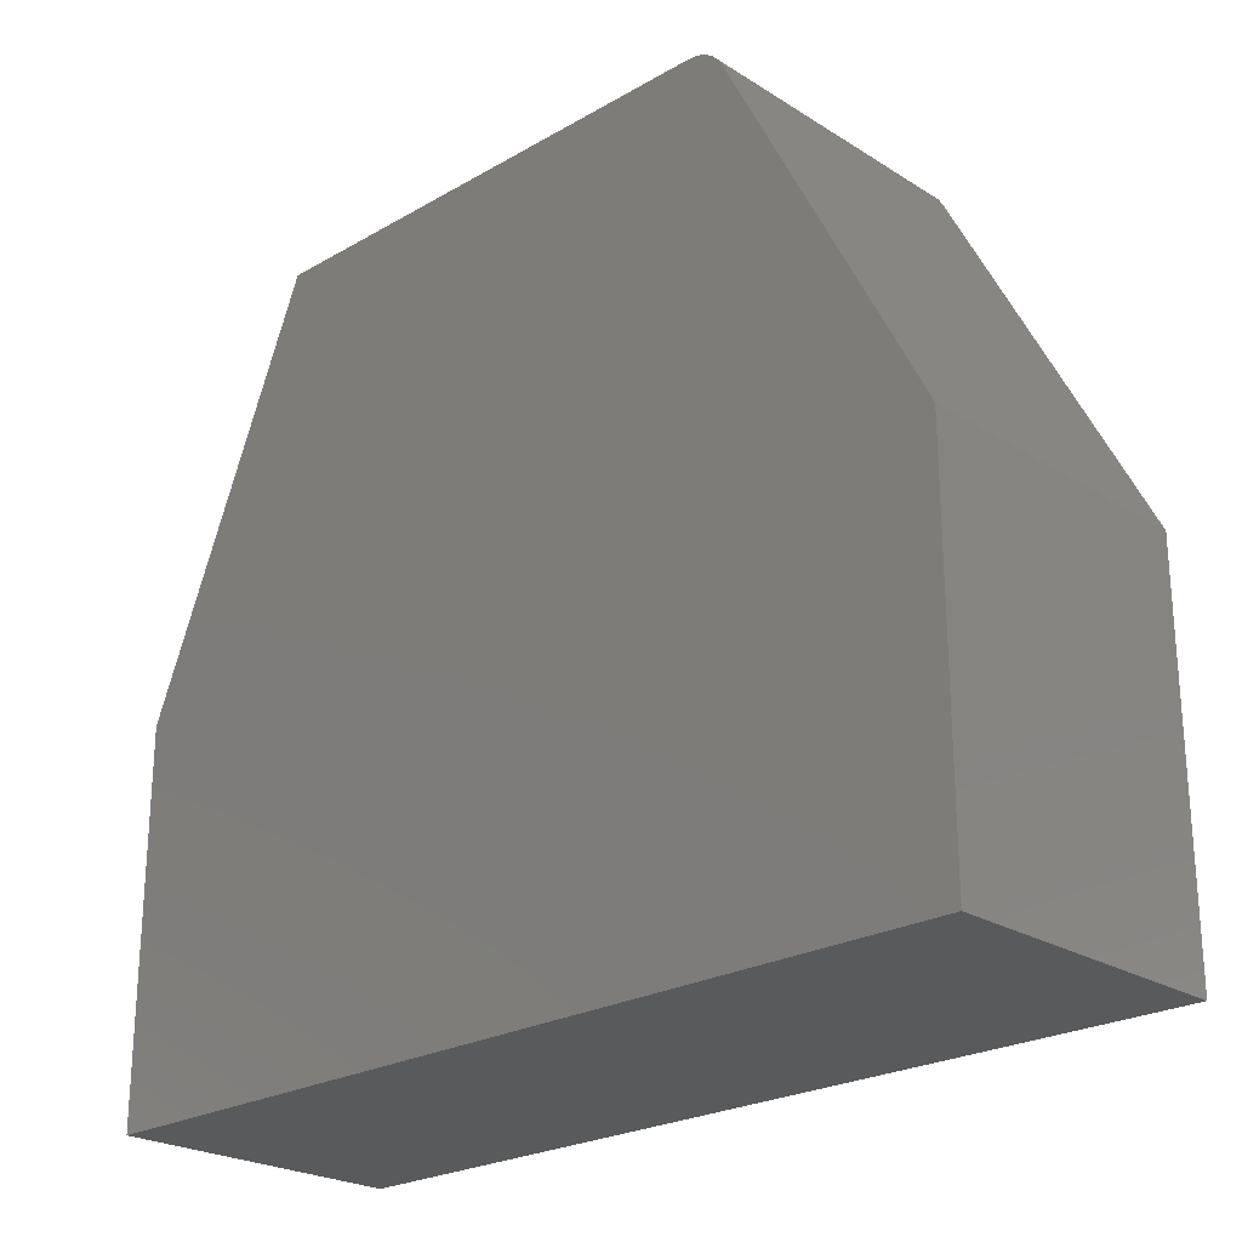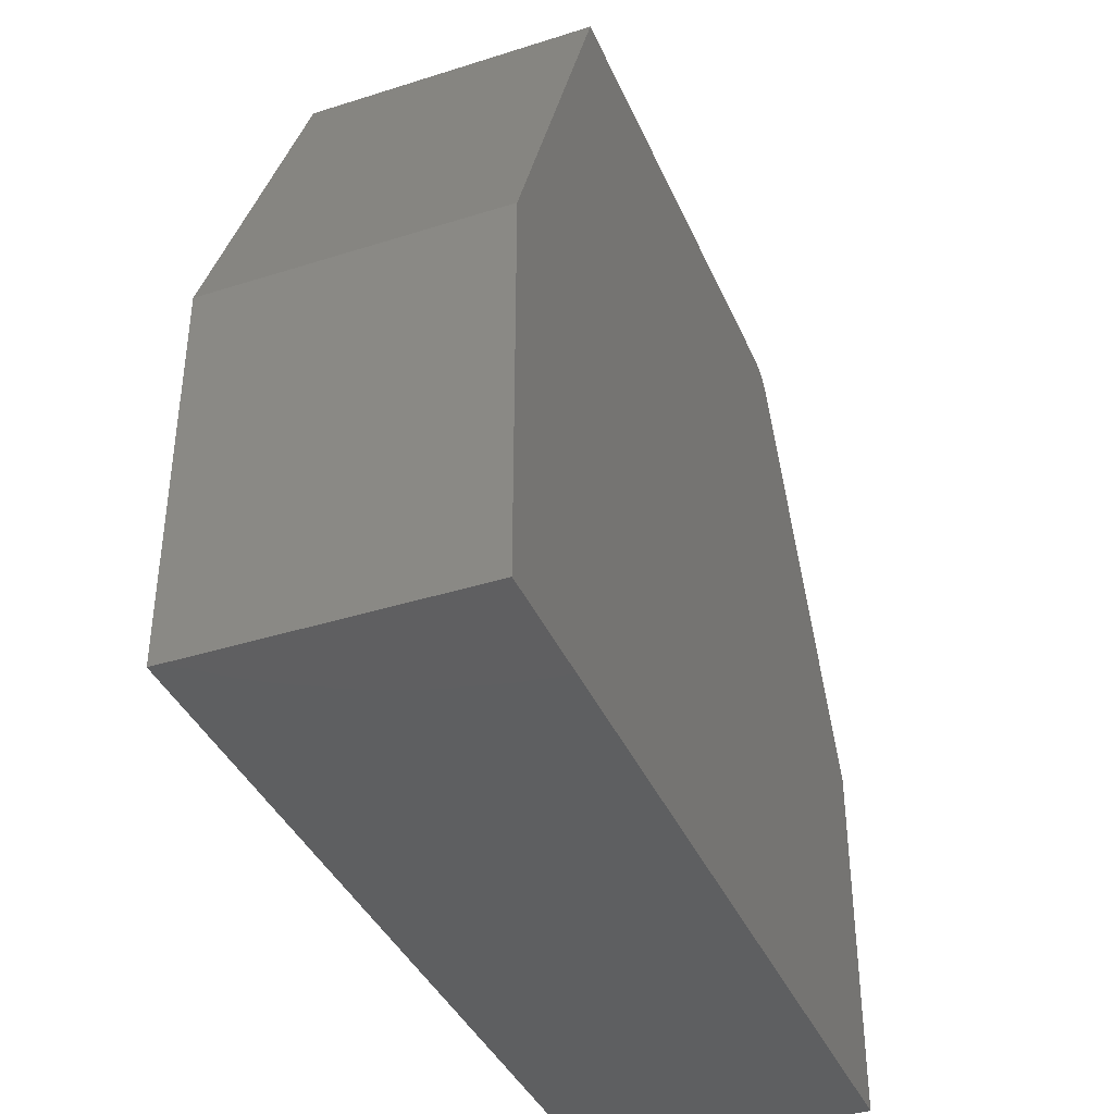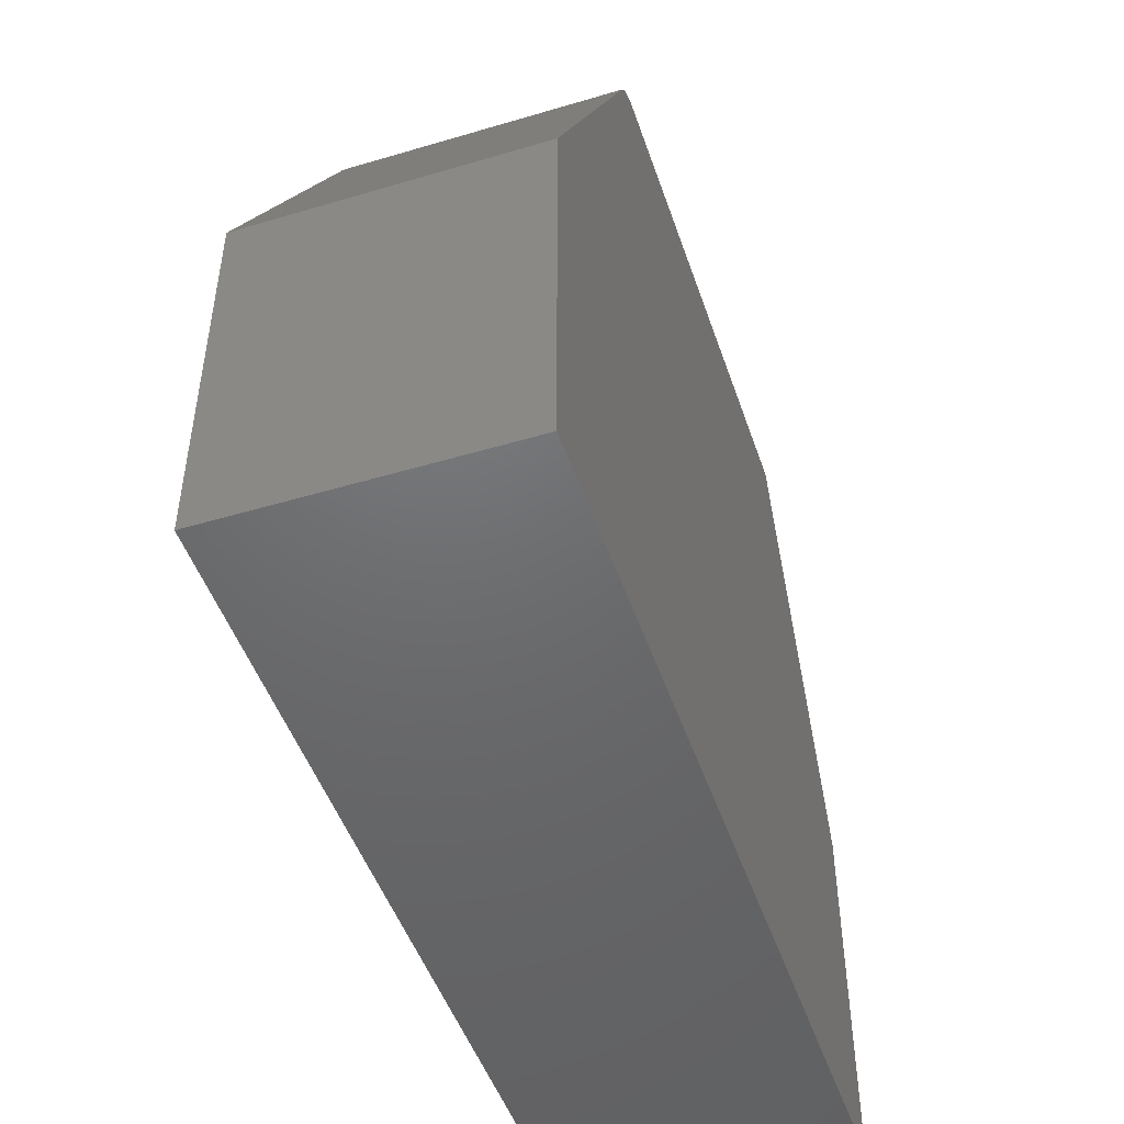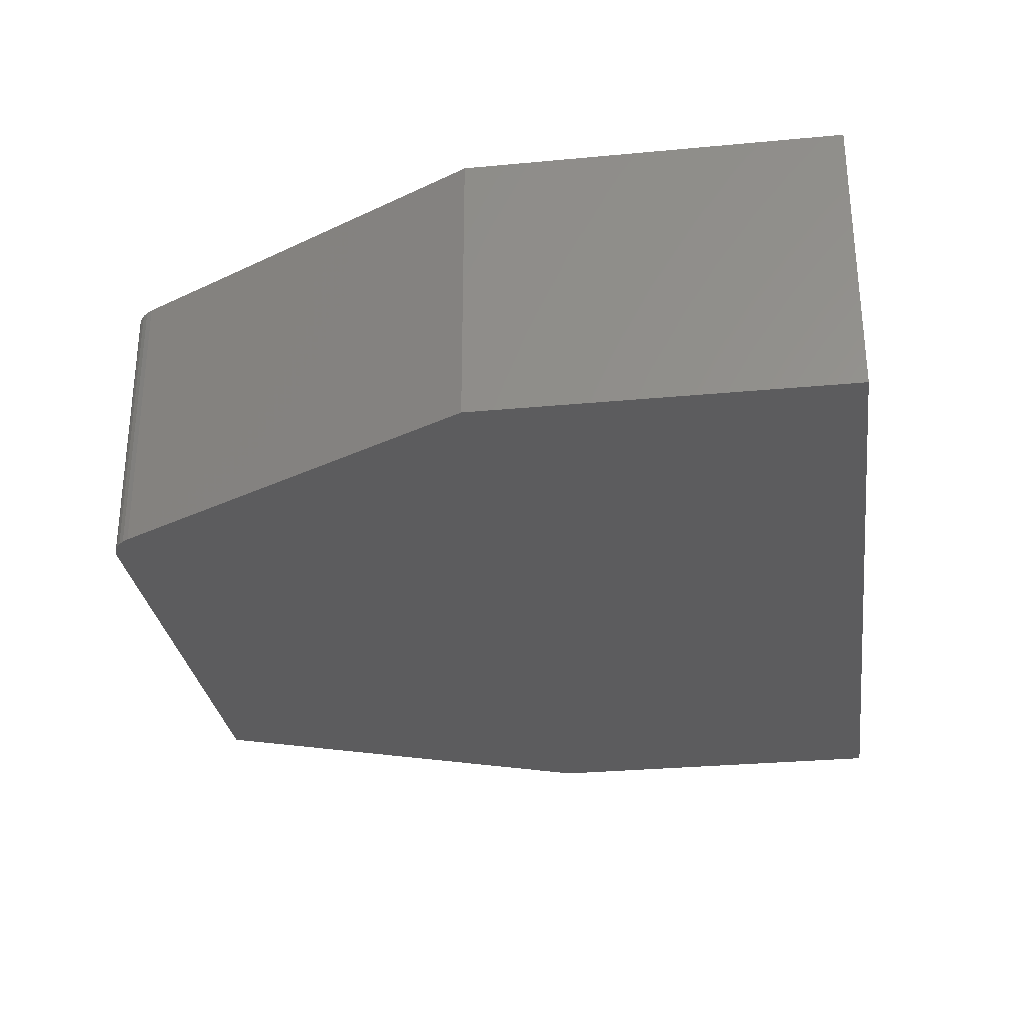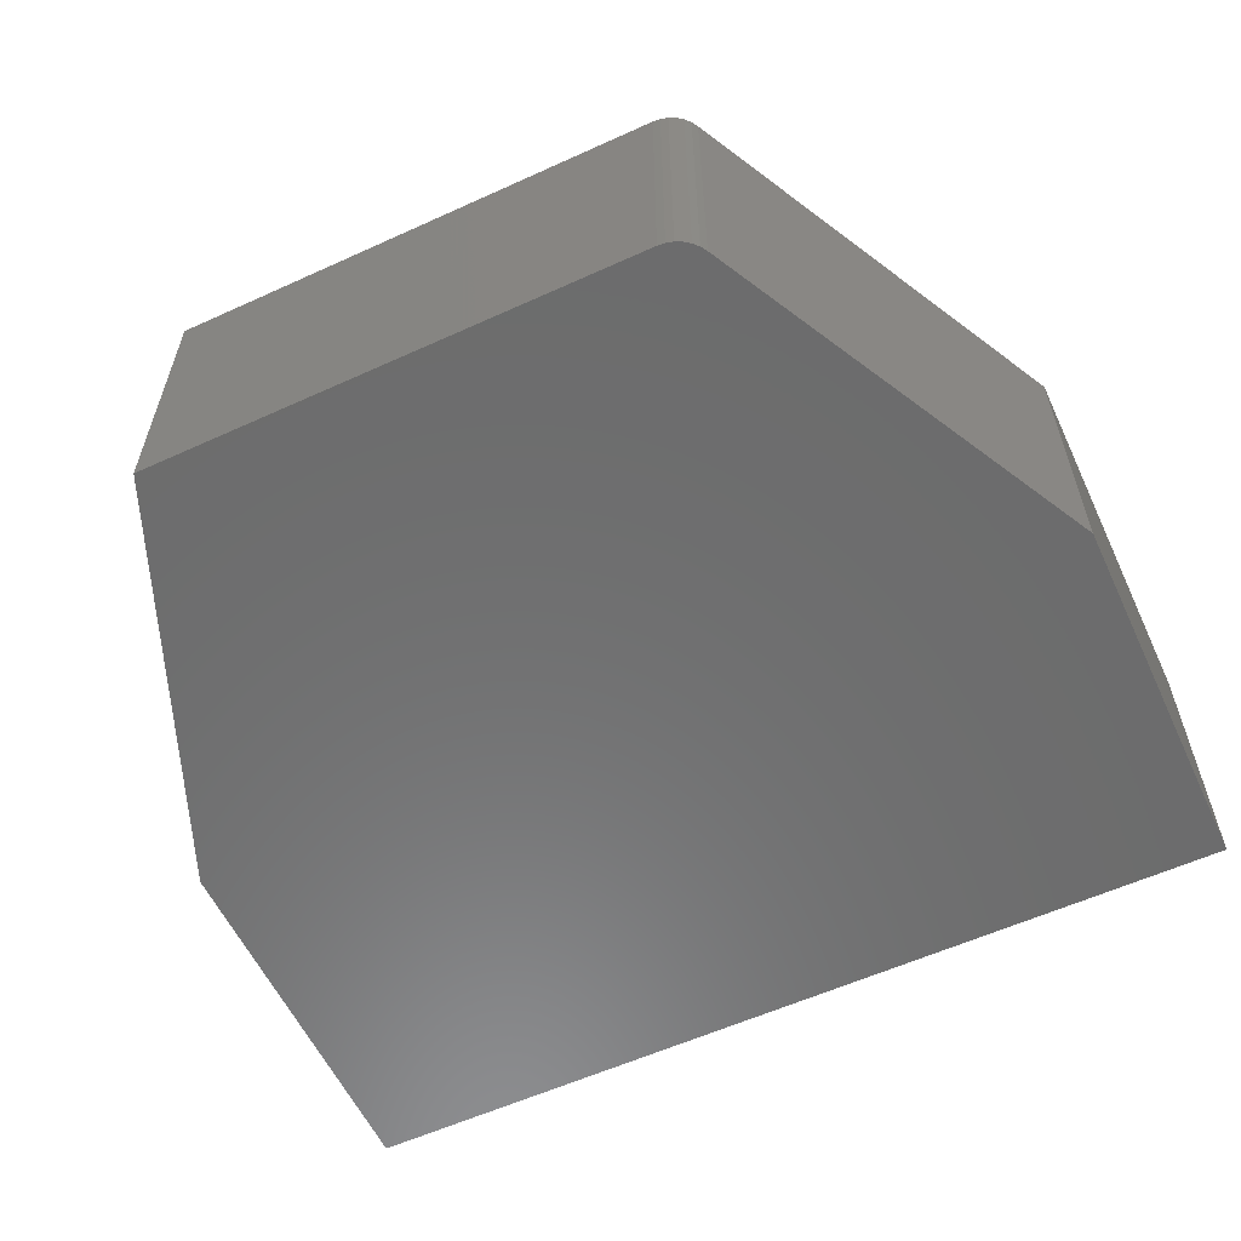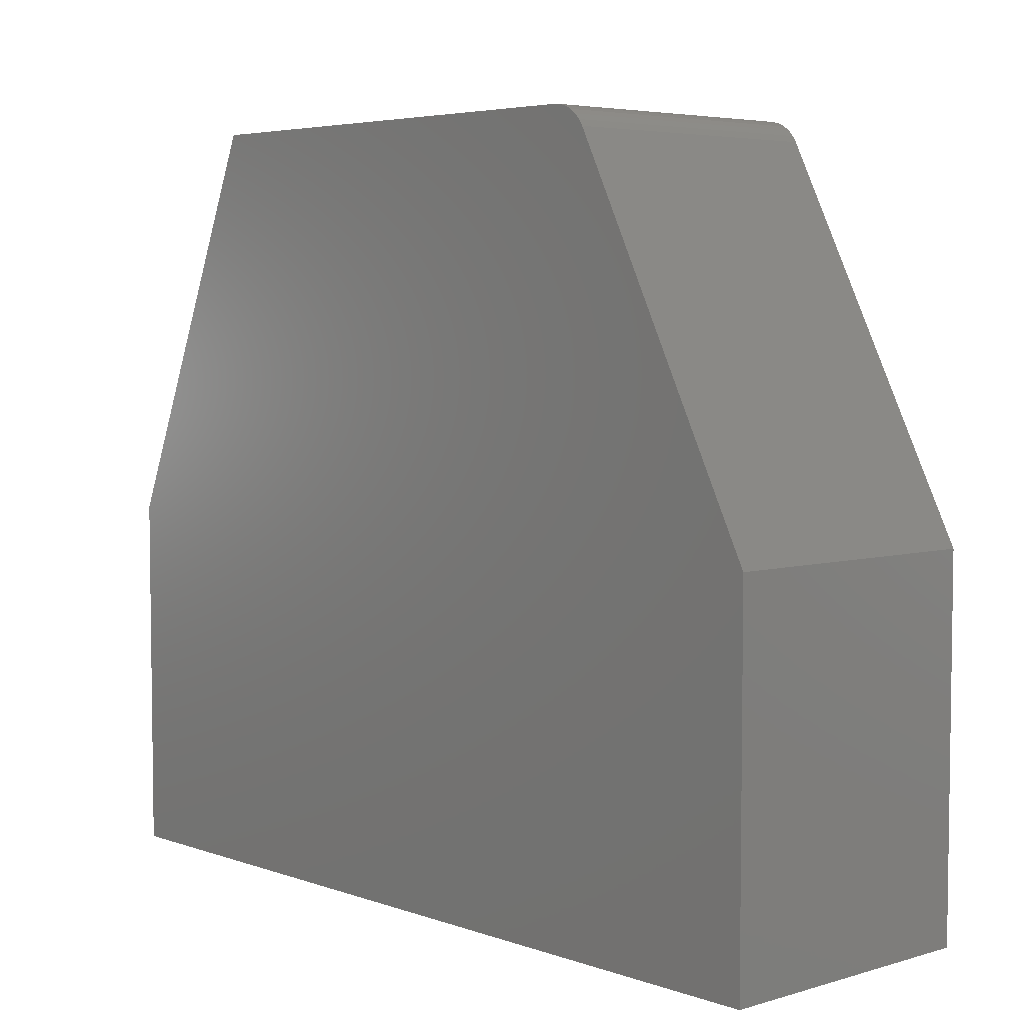
<metadata>
{"format":"stl","ext":"stl","renderer":"f3d","projection":"perspective","resolution":1024,"background":"white","views":[{"elev":-23.9,"azim":43.8,"up":"+Z"},{"elev":-38.5,"azim":-68.2,"up":"+Z"},{"elev":-48.3,"azim":108.4,"up":"+Z"},{"elev":-29.5,"azim":97.9,"up":"+Y"},{"elev":-58.6,"azim":25.1,"up":"+Y"},{"elev":4.9,"azim":47.6,"up":"+Z"}]}
</metadata>
<code>
# stl→obj: 26 verts, 48 faces
v 0.75 -0.4531 -0.004934
v -0.0007401 -0.4531 -0.5938
v 0.75 -0.4531 -0.5938
v -0.6484 -0.4531 -0.004934
v -0.6484 -0.4531 -0.5938
v 0.4436 -0.4531 0.594
v 0.4375 -0.4531 0.6037
v 0.4297 -0.4531 0.612
v 0.4205 -0.4531 0.6189
v 0.4103 -0.4531 0.6239
v 0.3993 -0.4531 0.627
v 0.3879 -0.4531 0.628
v -0.3835 -0.4531 0.628
v 0.75 1.553e-16 -0.5938
v -0.0007401 7.191e-17 -0.5938
v 0.75 2.206e-16 -0.004934
v -0.6484 6.537e-17 -0.004934
v -0.3835 1.651e-16 0.628
v 0.3879 2.507e-16 0.628
v 0.3993 2.519e-16 0.627
v 0.4103 2.527e-16 0.6239
v 0.4205 2.533e-16 0.6189
v 0.4297 2.536e-16 0.612
v 0.4375 2.535e-16 0.6037
v 0.4436 2.531e-16 0.594
v -0.6484 0 -0.5938
f 1 2 3
f 4 5 2
f 4 2 1
f 4 1 6
f 4 6 7
f 4 7 8
f 4 8 9
f 4 9 10
f 4 10 11
f 4 11 12
f 4 12 13
f 14 15 16
f 17 18 19
f 17 19 20
f 17 20 21
f 17 21 22
f 17 22 23
f 17 23 24
f 17 24 25
f 17 25 16
f 17 16 15
f 17 15 26
f 12 19 13
f 13 19 18
f 1 16 6
f 6 16 25
f 19 12 20
f 20 12 11
f 20 11 21
f 21 11 10
f 21 10 22
f 22 10 9
f 22 9 23
f 23 9 8
f 23 8 24
f 24 8 7
f 24 7 25
f 25 7 6
f 4 17 5
f 5 17 26
f 13 18 4
f 4 18 17
f 3 14 1
f 1 14 16
f 2 15 3
f 3 15 14
f 5 26 2
f 2 26 15

</code>
